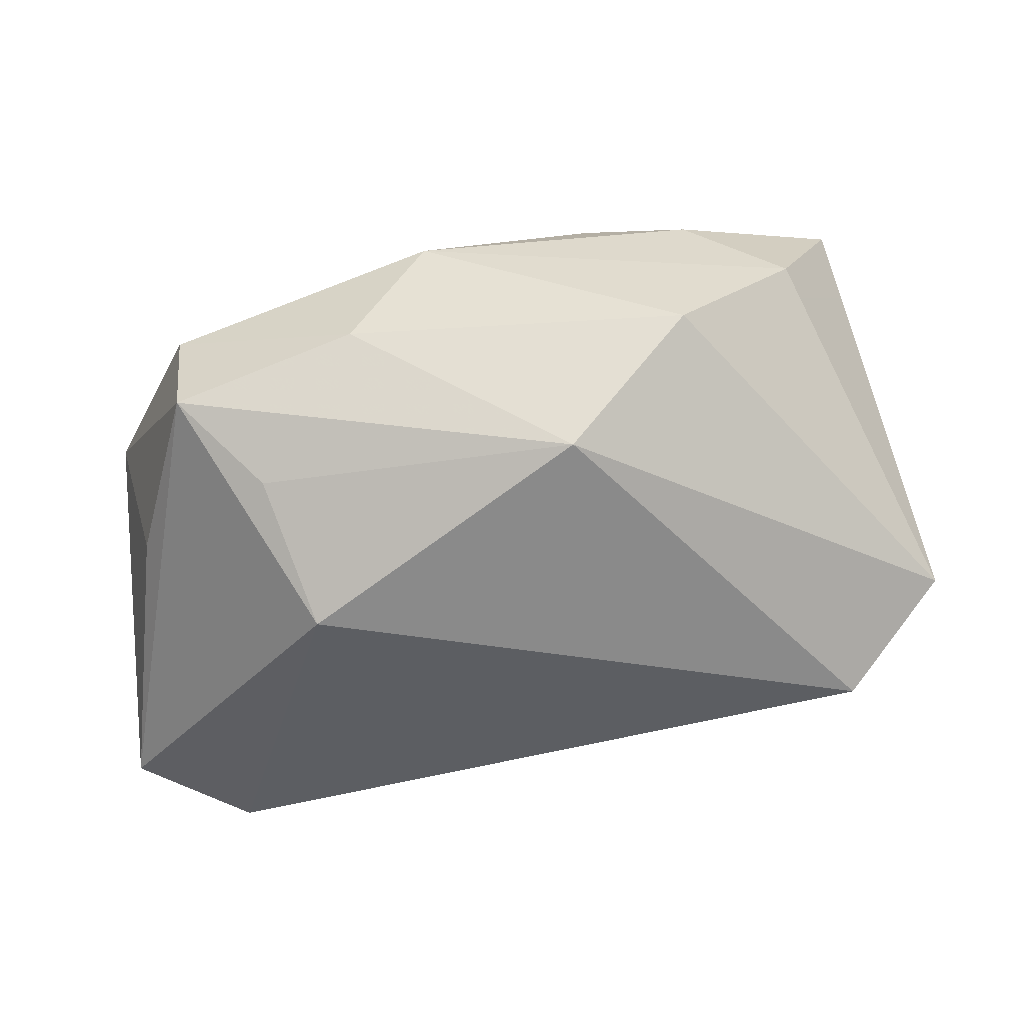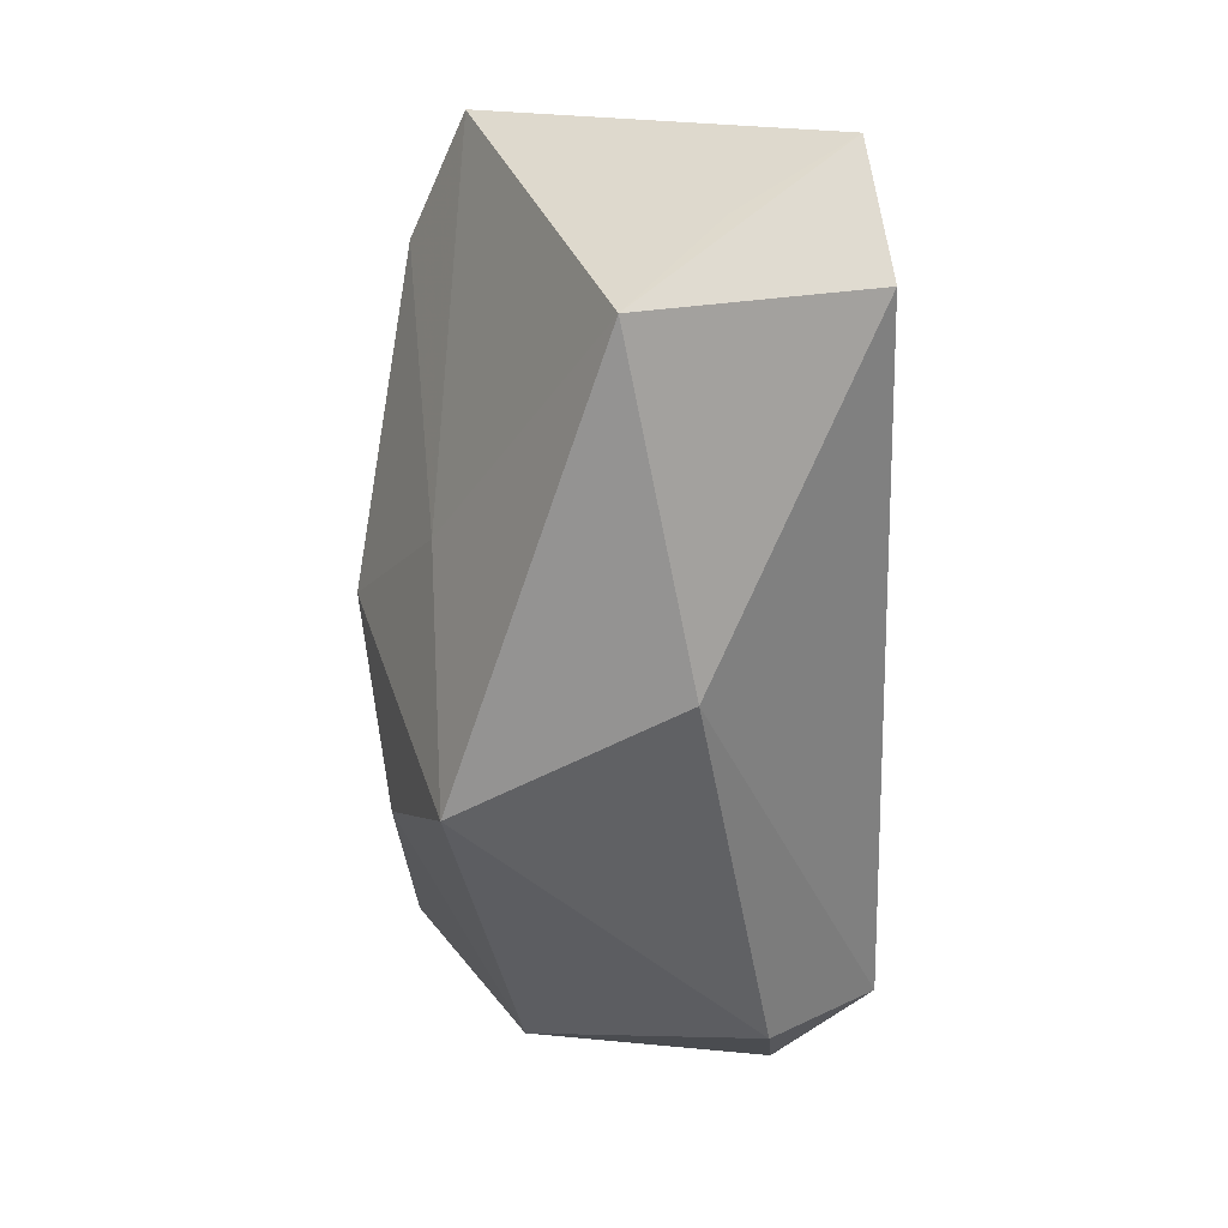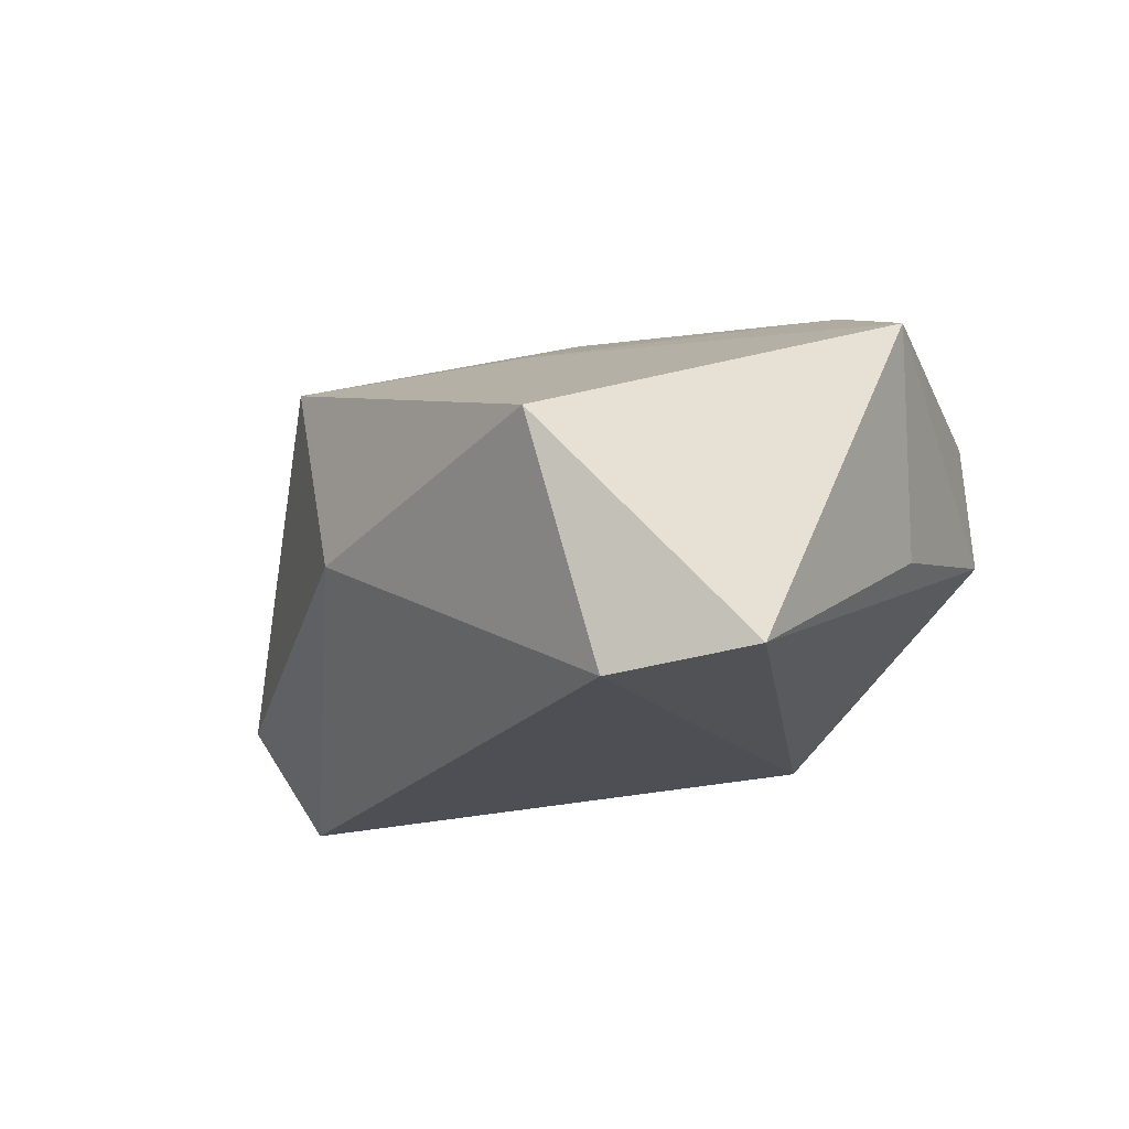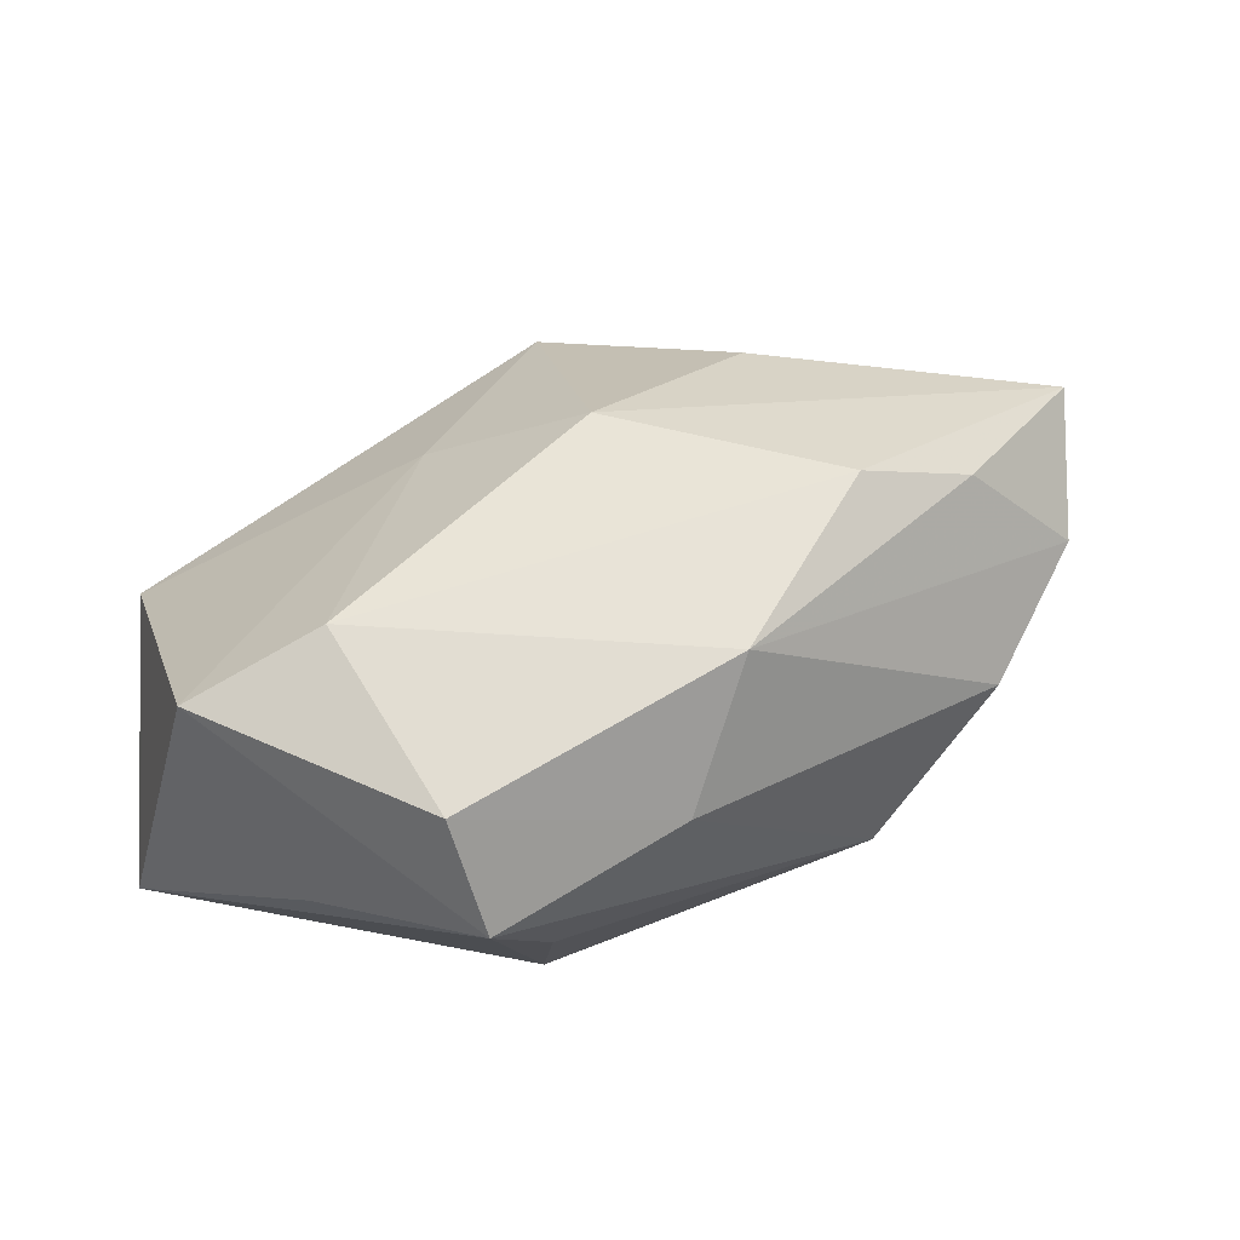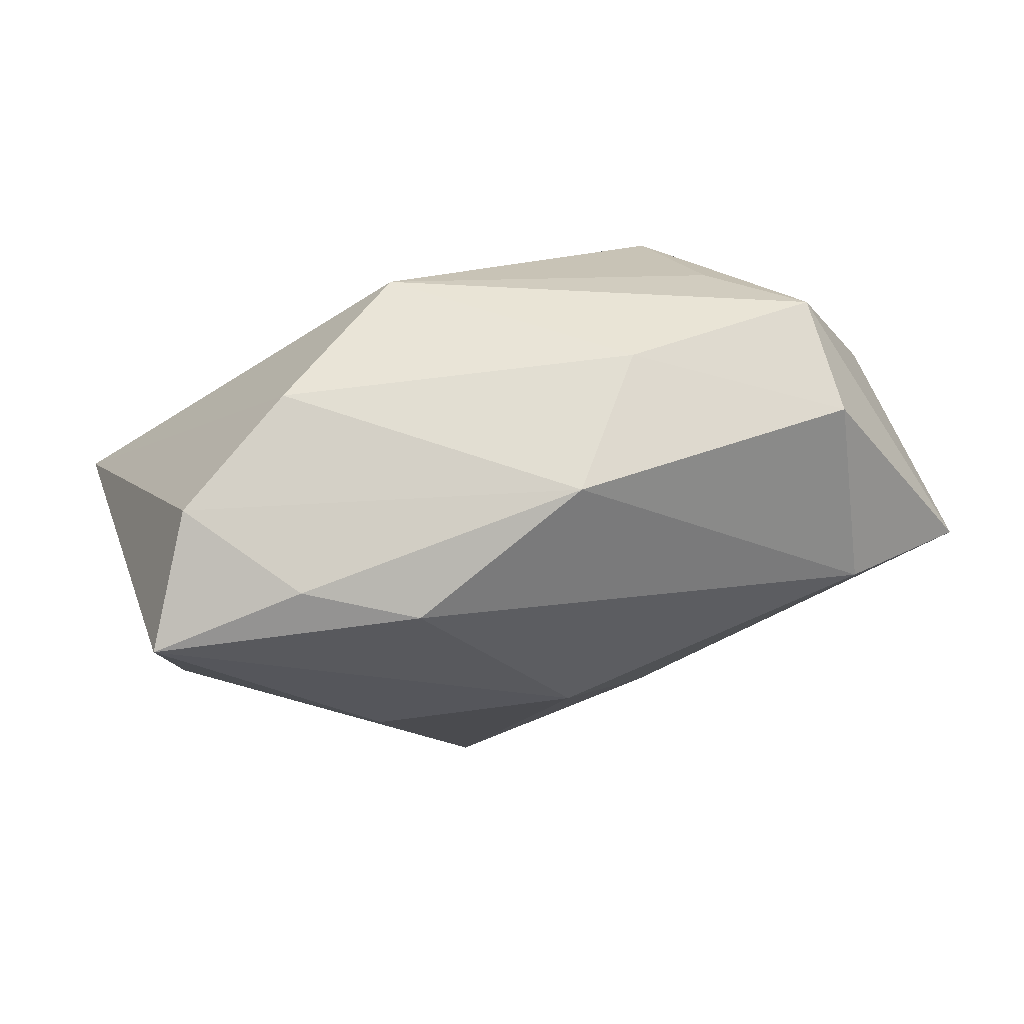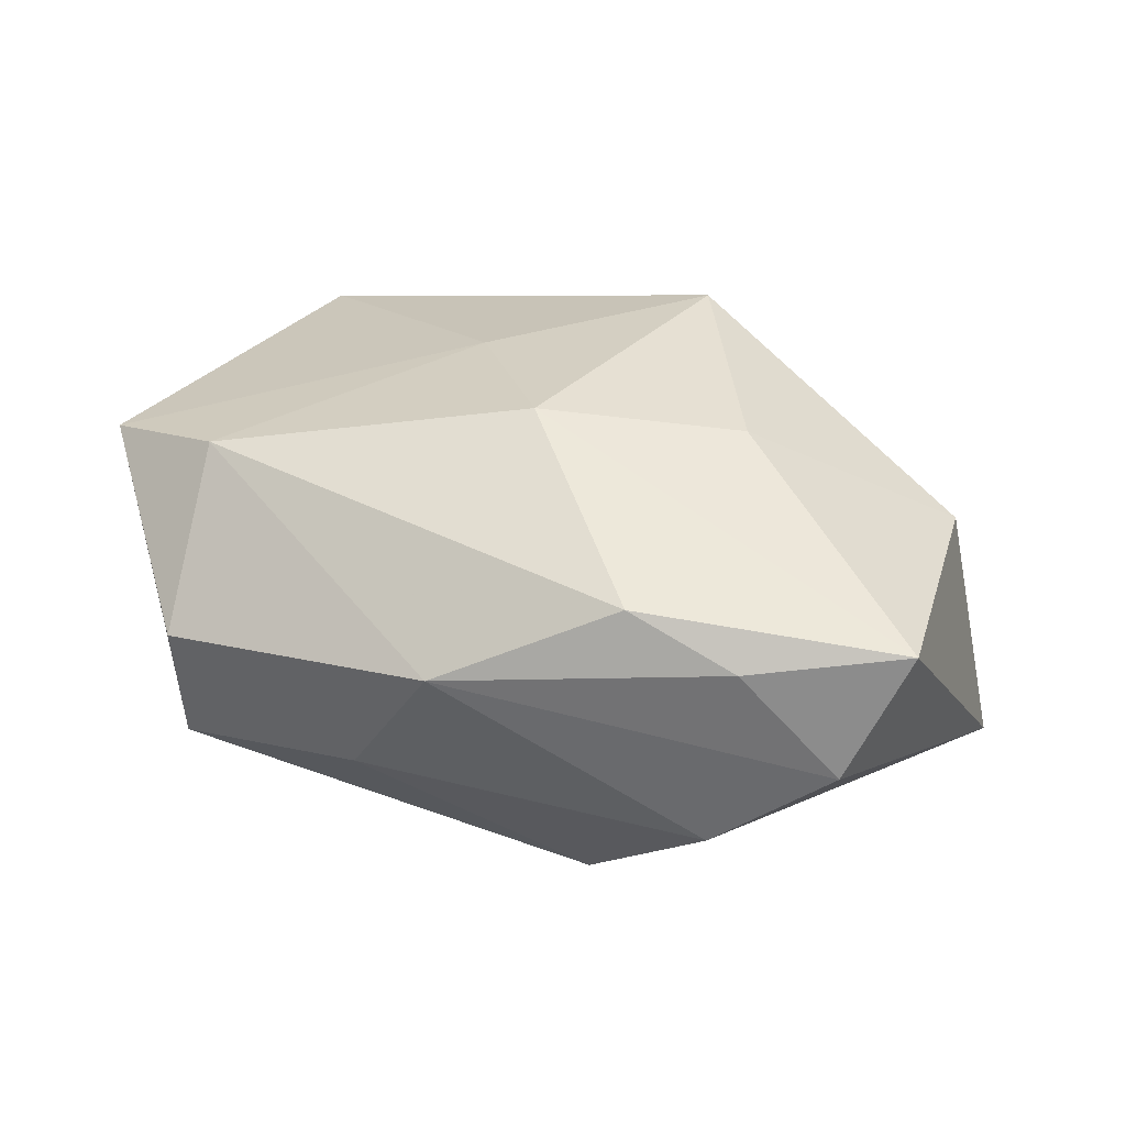
<metadata>
{"format":"obj","ext":"obj","renderer":"f3d","projection":"perspective","resolution":1024,"background":"white","views":[{"elev":-37.7,"azim":-169.8,"up":"+Z"},{"elev":-69.0,"azim":91.8,"up":"+Y"},{"elev":-18.4,"azim":54.4,"up":"+Z"},{"elev":35.5,"azim":148.0,"up":"+Z"},{"elev":57.9,"azim":-7.4,"up":"+Y"},{"elev":53.5,"azim":-162.8,"up":"+Z"}]}
</metadata>
<code>
v 0.000914 -0.0005591 0.02454
v -0.01379 0.0192 0.02417
v 0.0155 0.01444 -0.02212
v 0.002727 0.027 0.01661
v -0.03759 -0.007903 -0.02212
v -0.01877 -0.005692 0.02222
v -0.03974 0.01529 0.0224
v 0.00967 0.02948 0.003354
v -0.009346 -0.02774 0.01576
v 0.01963 0.02338 -0.01022
v 0.04356 0.004415 0.01269
v 0.02819 0.02801 -0.001943
v 0.0331 -0.0219 -0.02212
v 0.03005 0.02487 0.009272
v -0.03542 0.02279 0.01137
v -0.03965 -0.01056 0.01067
v 0.03144 0.008017 0.01854
v -0.04754 -0.002617 -0.01258
v 0.01062 -0.01418 0.01625
v 0.03891 -0.02026 -0.009052
v -0.01281 0.02571 -0.01169
v -0.02464 0.02735 0.00227
v 0.001379 -0.03023 -0.005713
v -0.02484 0.02094 0.02099
v 0.03651 0.011 -0.006846
v -0.03767 -0.01609 -0.01177
v 0.0436 -0.01294 -0.02021
v 0.03372 -0.03023 -0.0002533
f 13 5 3
f 3 27 13
f 12 27 3
f 12 25 27
f 9 1 6
f 6 1 7
f 6 16 9
f 7 16 6
f 27 25 11
f 11 12 14
f 25 12 11
f 9 16 26
f 18 16 7
f 7 15 18
f 5 26 18
f 18 26 16
f 10 12 3
f 7 1 2
f 14 12 8
f 8 4 14
f 24 15 7
f 4 15 24
f 7 2 24
f 24 2 4
f 14 4 17
f 17 11 14
f 4 2 17
f 17 2 1
f 28 13 27
f 13 28 23
f 5 13 23
f 23 26 5
f 9 26 23
f 23 28 9
f 5 18 21
f 3 5 21
f 21 10 3
f 12 10 21
f 21 8 12
f 11 17 19
f 9 28 19
f 19 28 11
f 19 1 9
f 19 17 1
f 27 11 20
f 20 28 27
f 11 28 20
f 22 18 15
f 22 21 18
f 8 21 22
f 22 15 4
f 4 8 22

</code>
